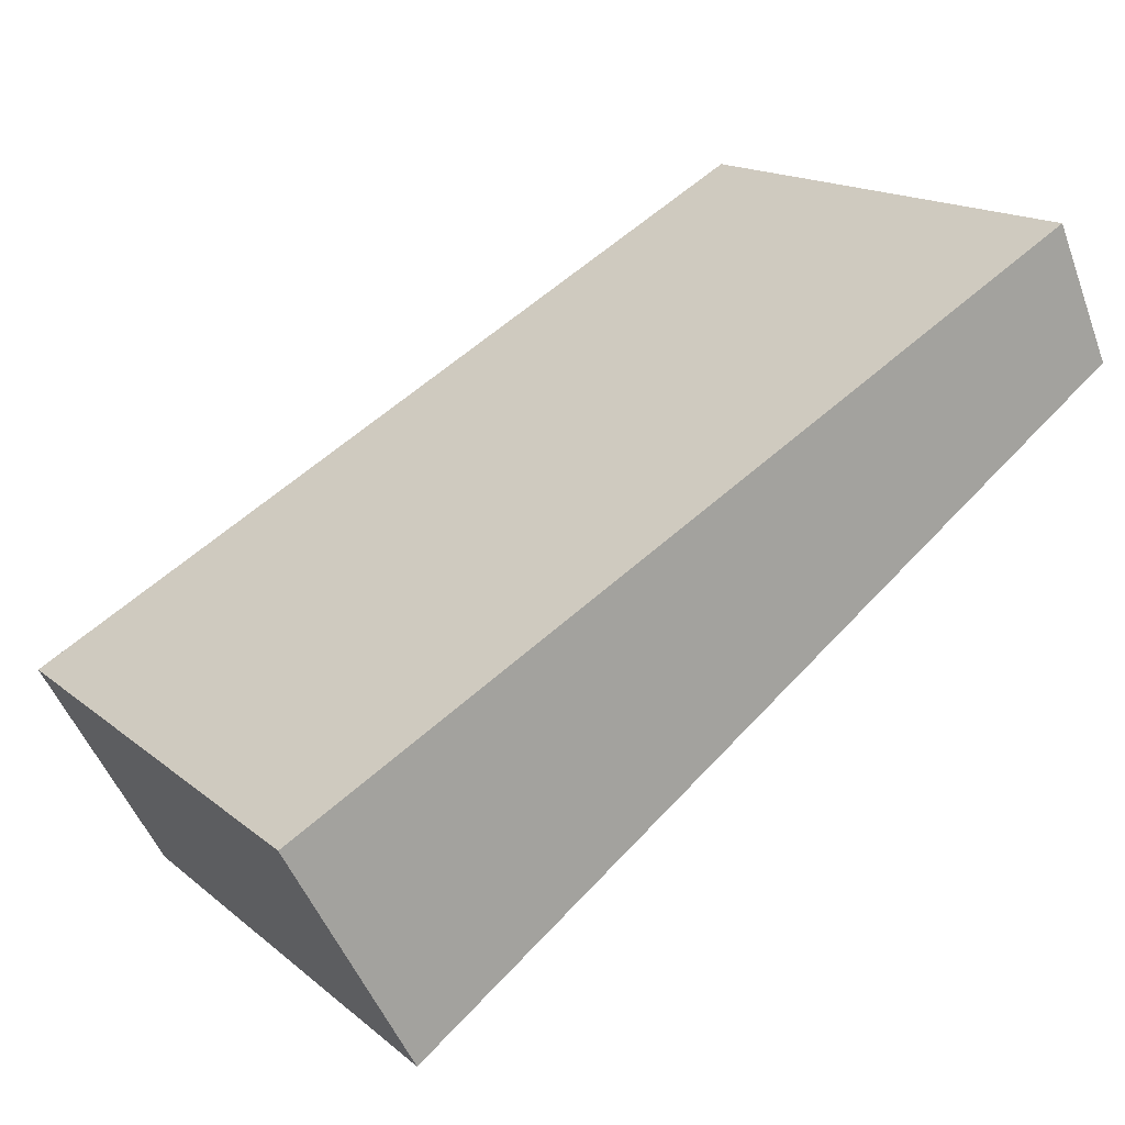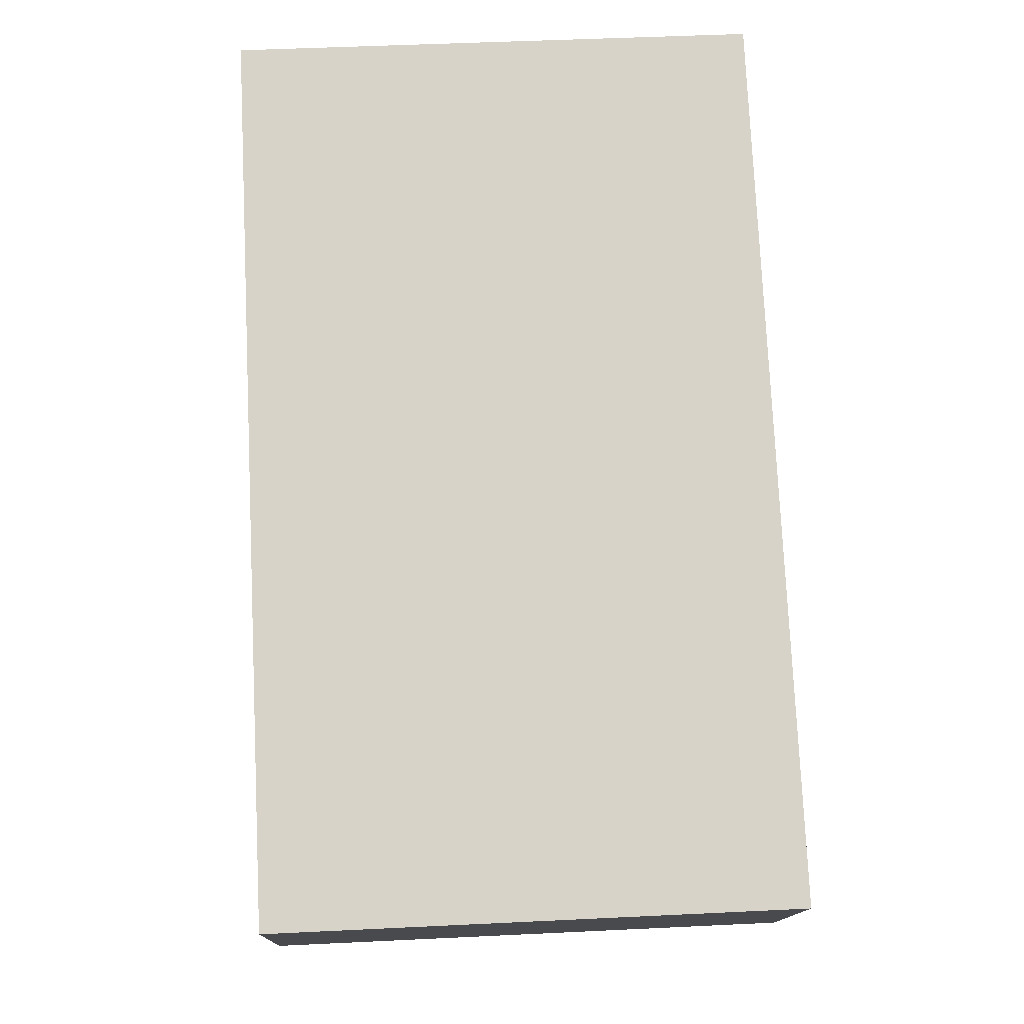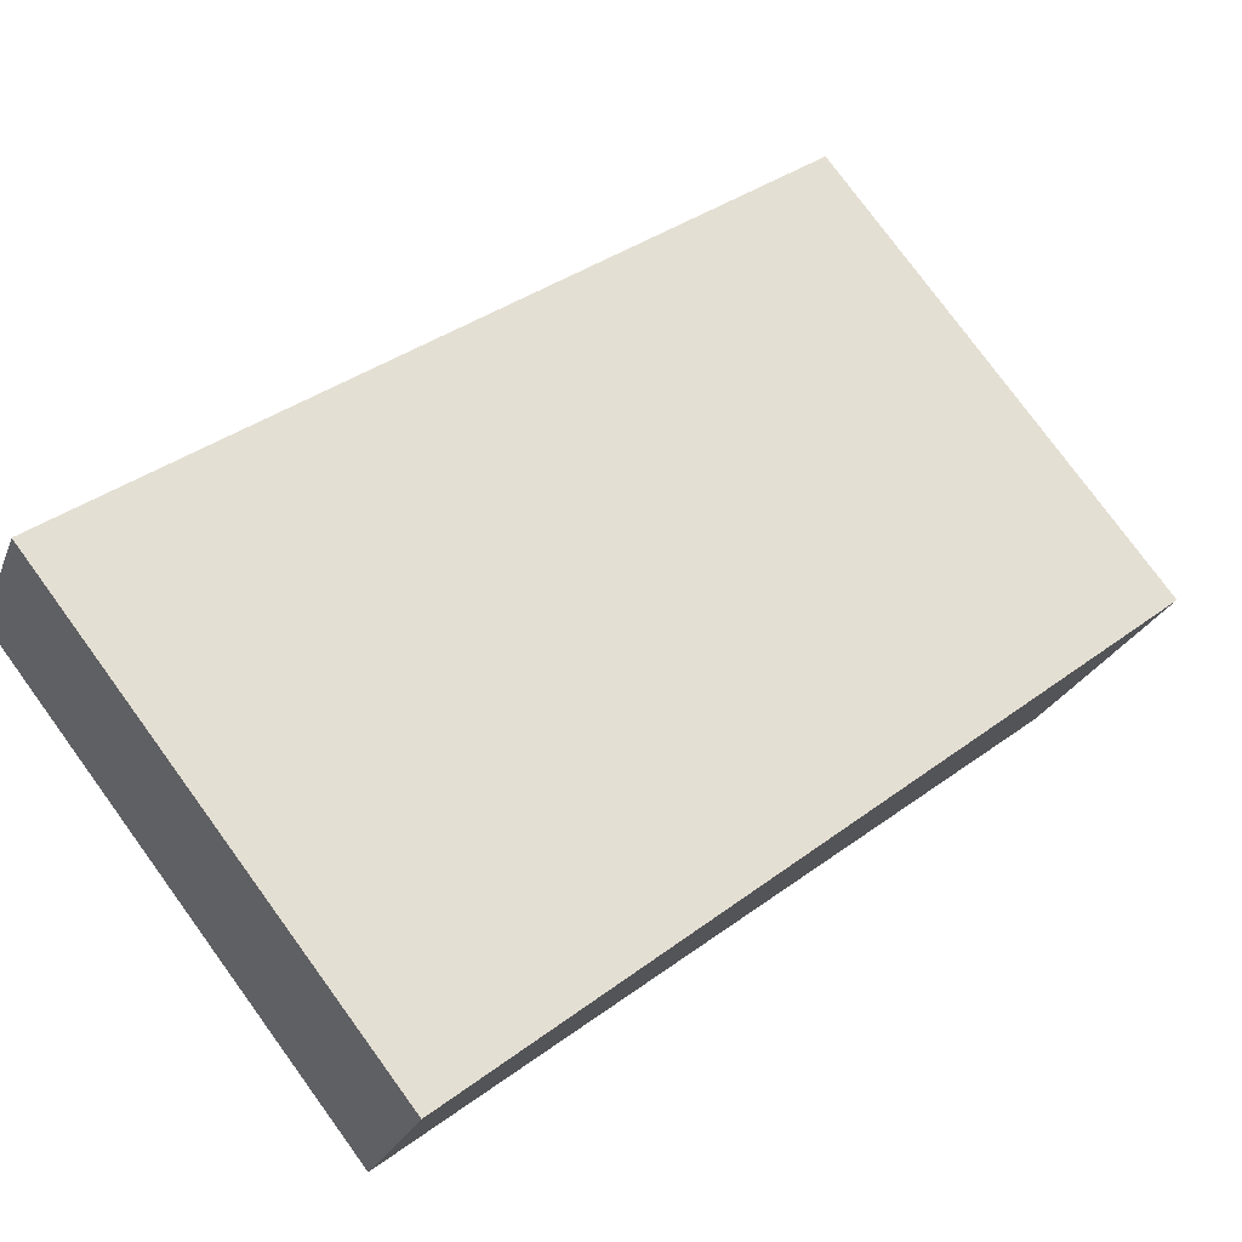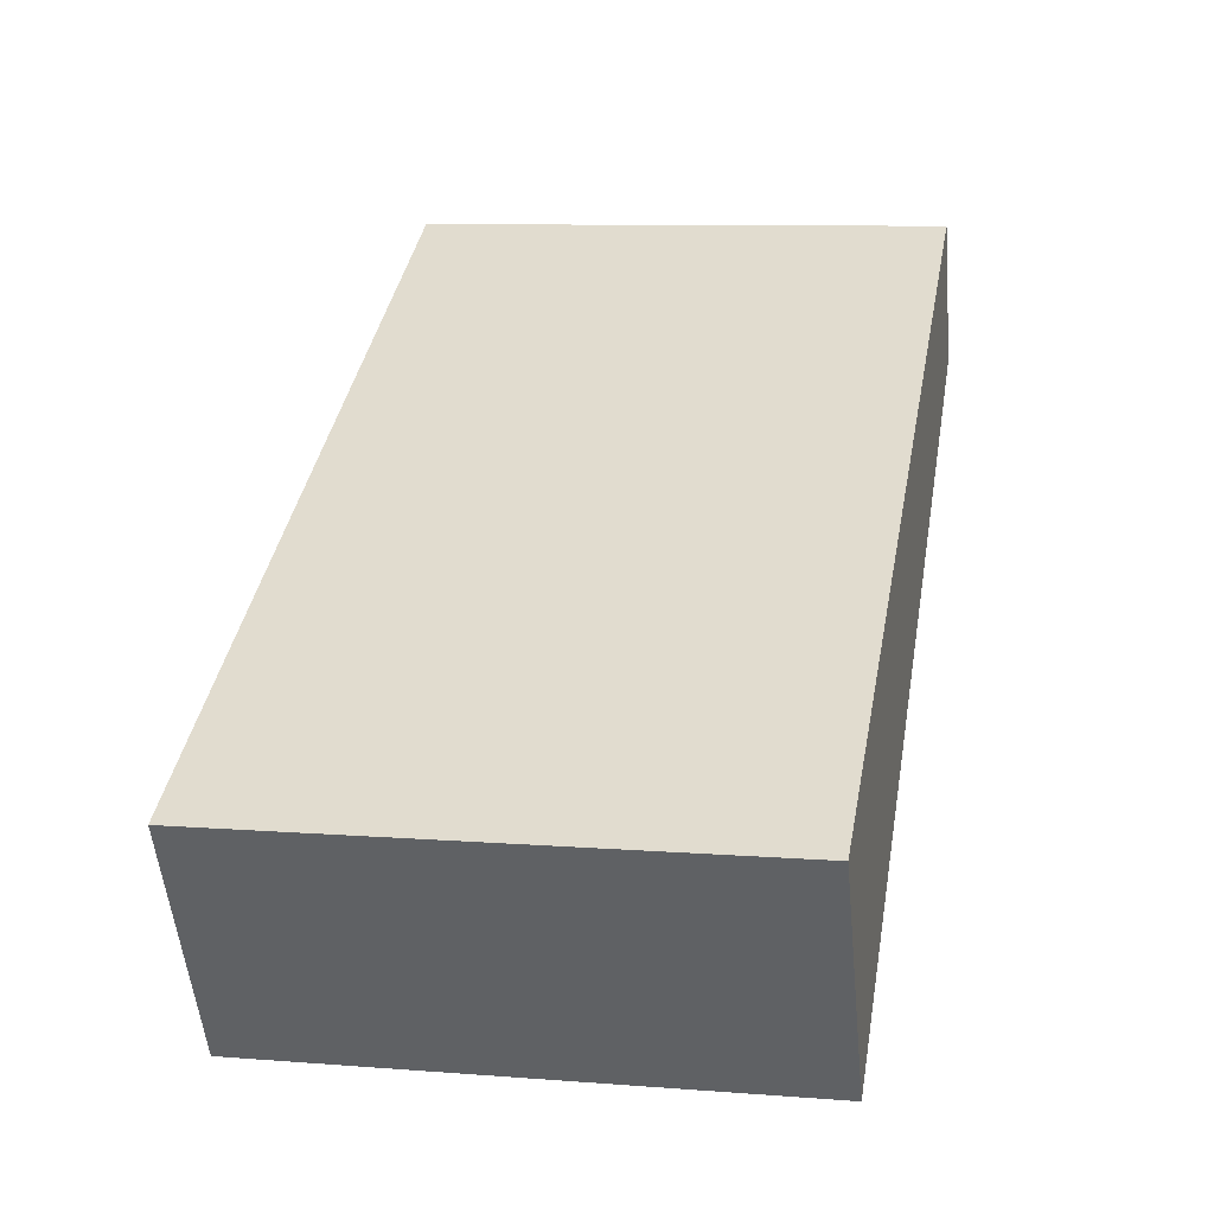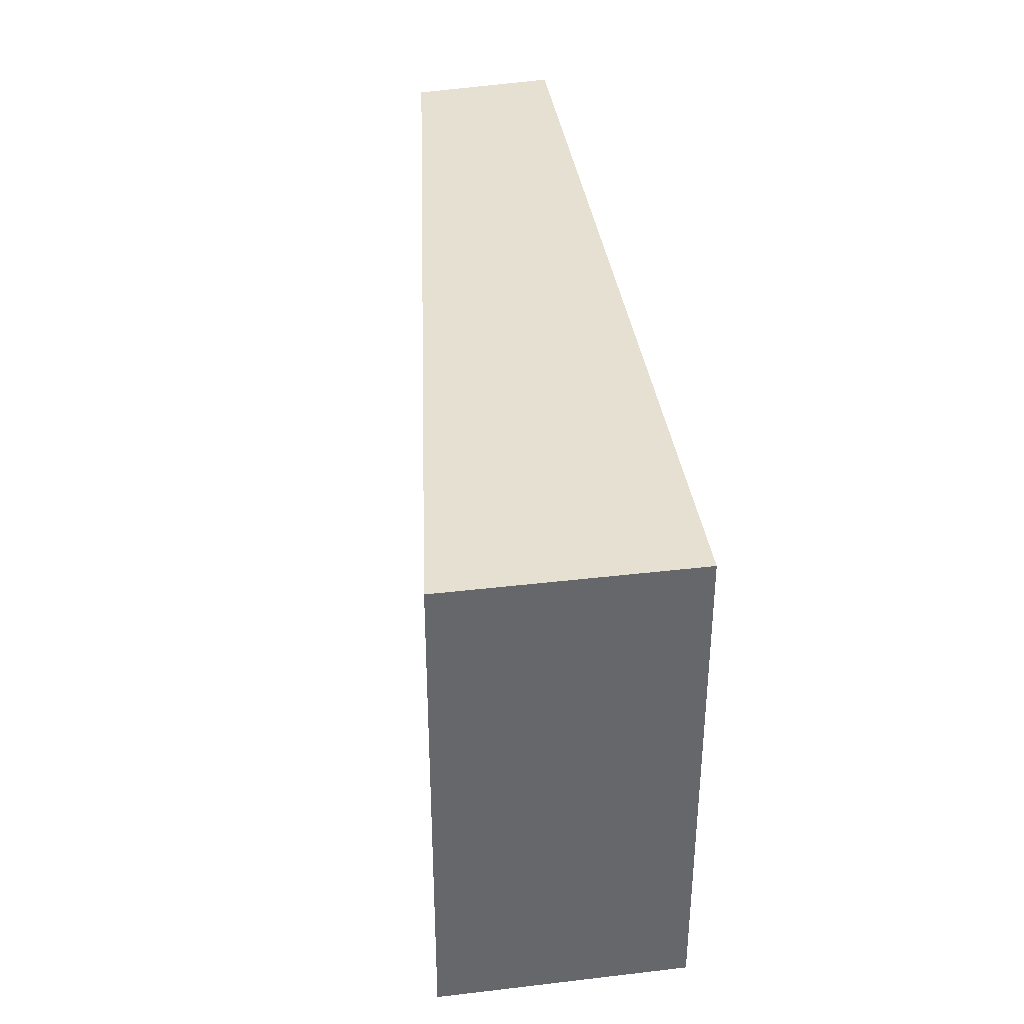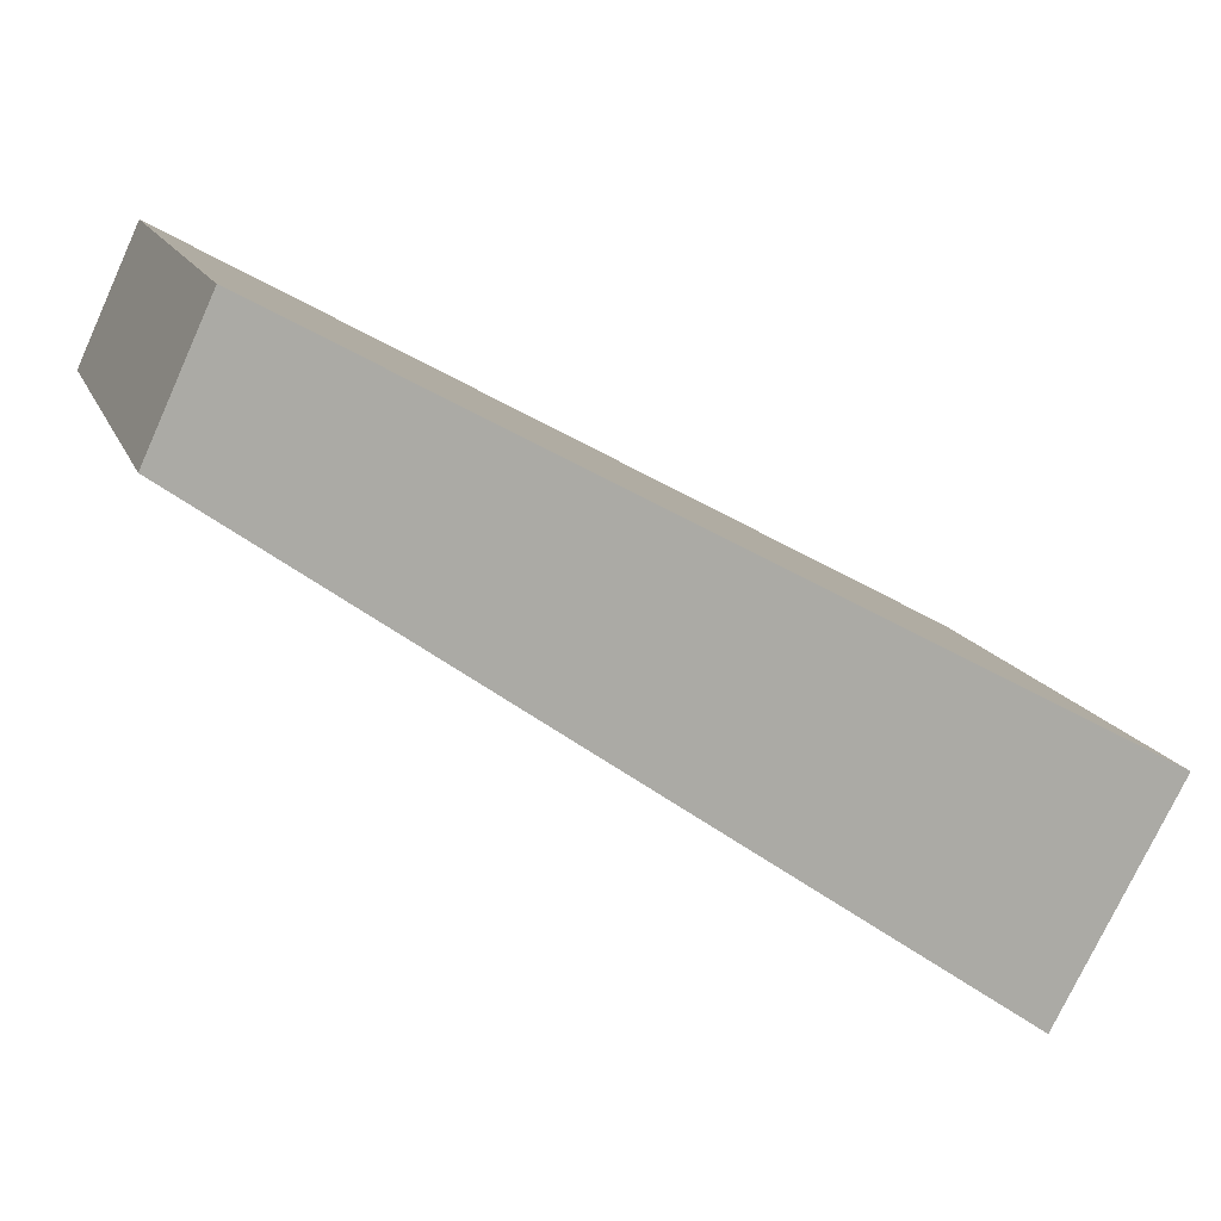
<metadata>
{"format":"obj","ext":"obj","renderer":"f3d","projection":"perspective","resolution":1024,"background":"white","views":[{"elev":16.1,"azim":-32.2,"up":"+Z"},{"elev":48.0,"azim":-93.1,"up":"+Z"},{"elev":78.2,"azim":143.8,"up":"+Z"},{"elev":9.3,"azim":-78.4,"up":"+Z"},{"elev":38.4,"azim":-127.1,"up":"+Y"},{"elev":13.6,"azim":164.2,"up":"+Z"}]}
</metadata>
<code>
v  3.05 2.012 1.652
v  0.46 2.012 -0.846
v  0 2.012 1.232e-16
v  3.285 2.012 1.137
v  0.46 5.18e-17 -0.846
v  0 0 0
v  3.05 -1.012e-16 1.652
v  3.285 -6.962e-17 1.137
g defaultobject
f 1 2 3
f 2 1 4
f 5 3 2
f 3 5 6
f 6 1 3
f 1 6 7
f 7 4 1
f 4 7 8
f 8 2 4
f 2 8 5
f 8 6 5
f 6 8 7

</code>
